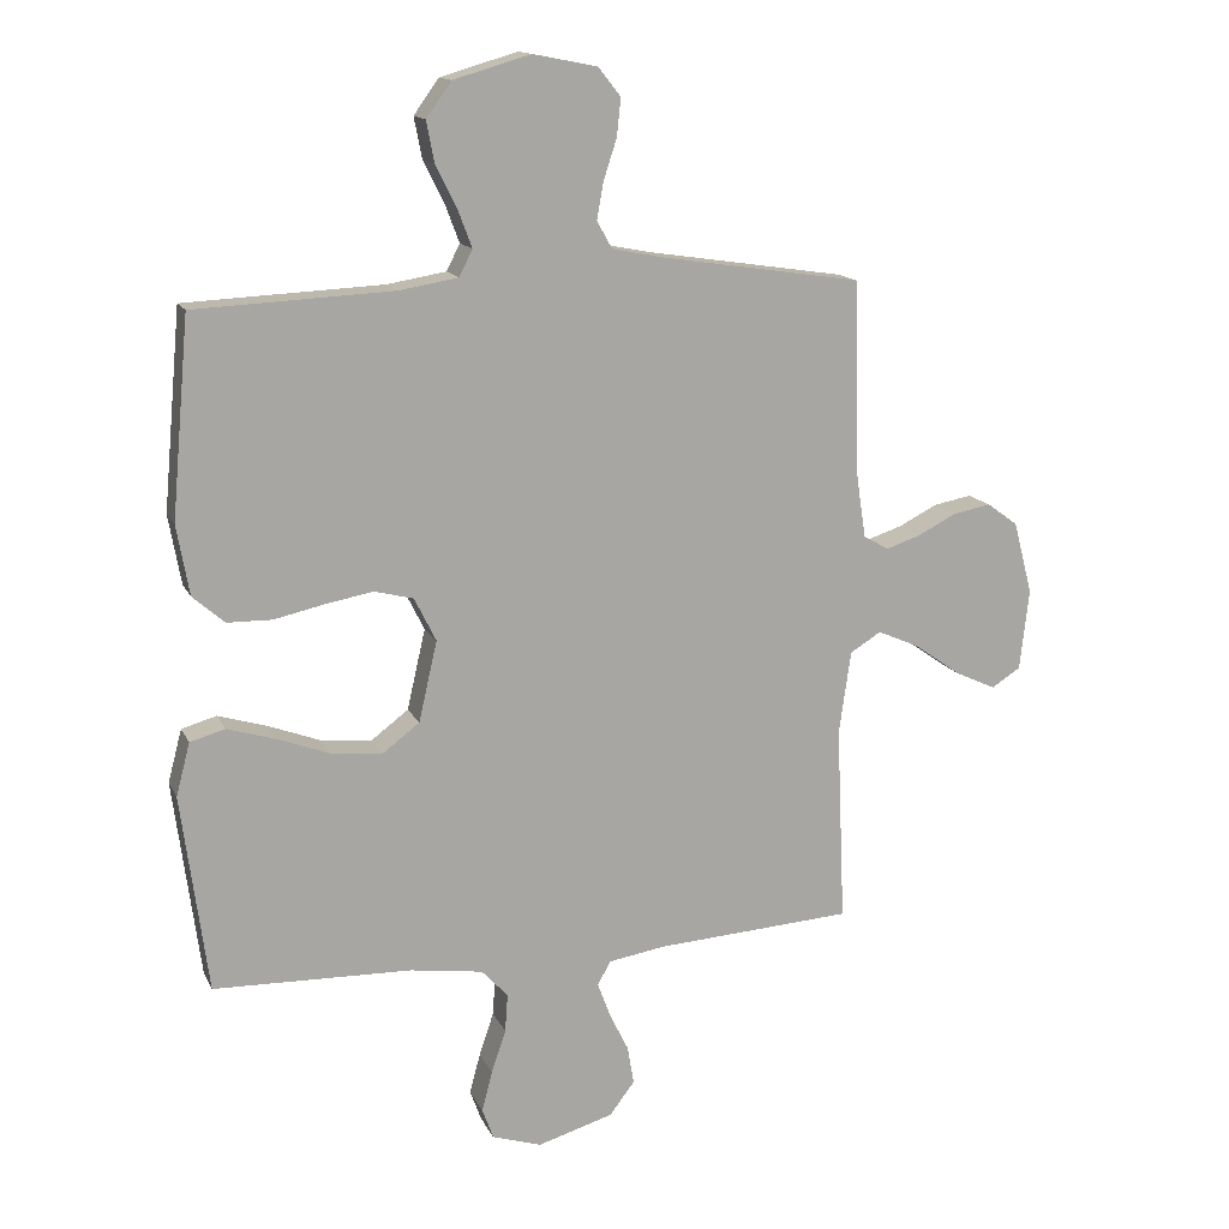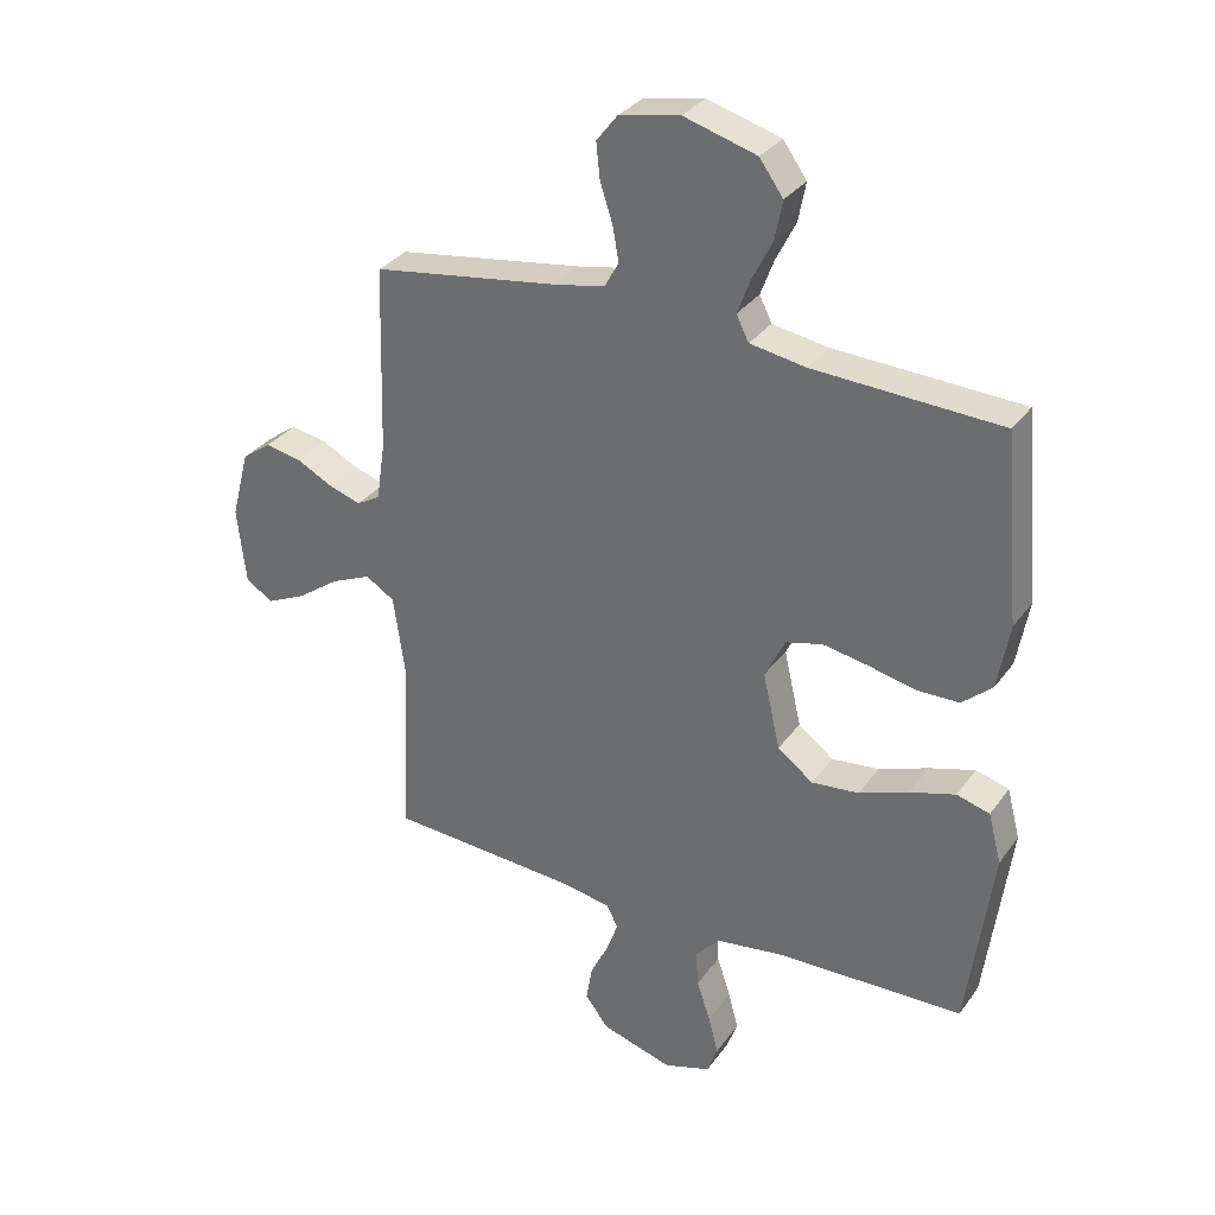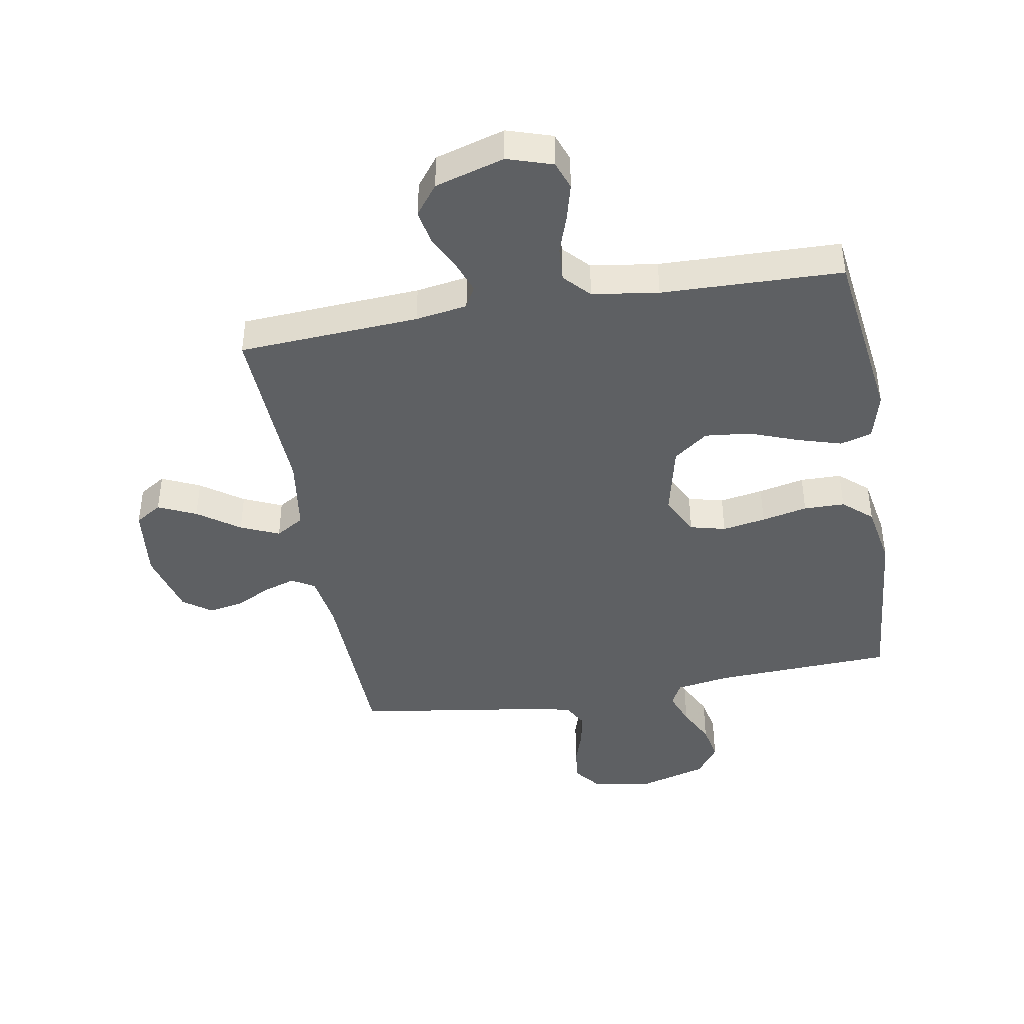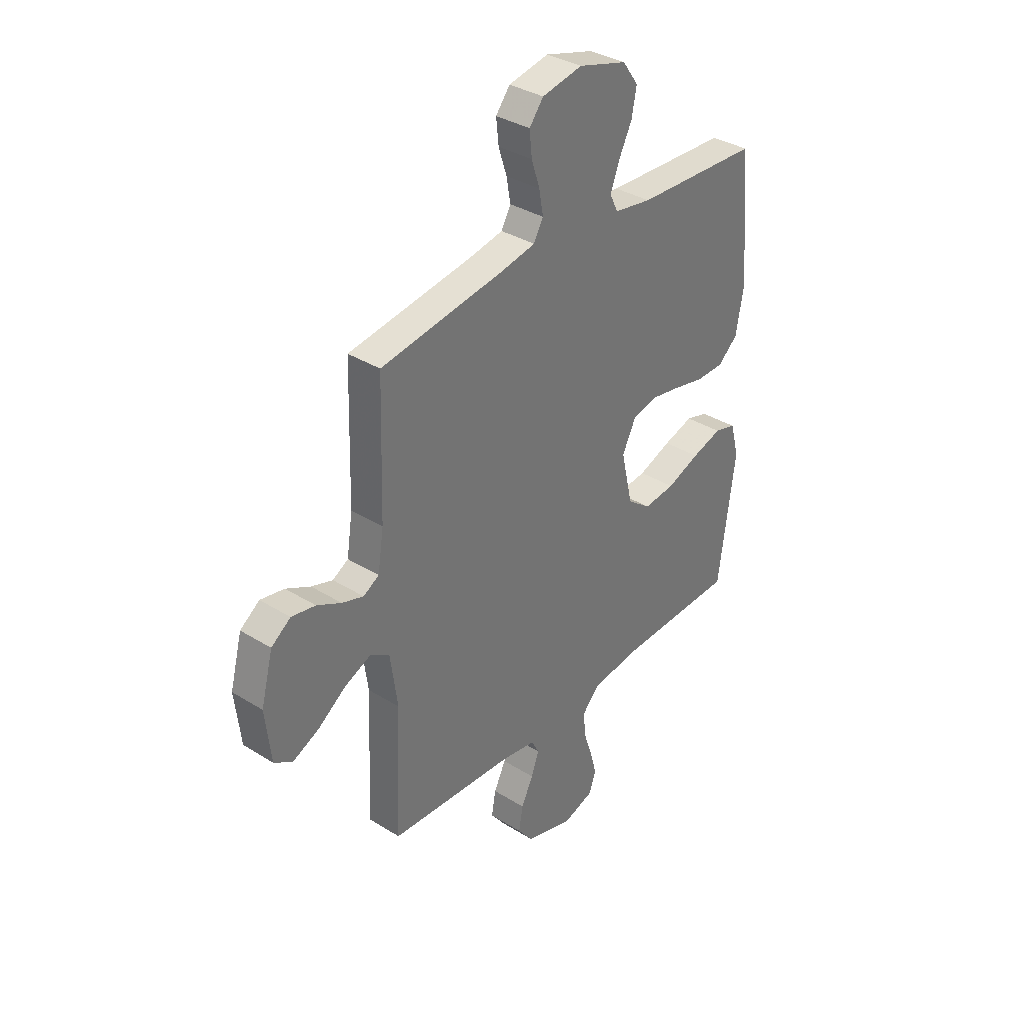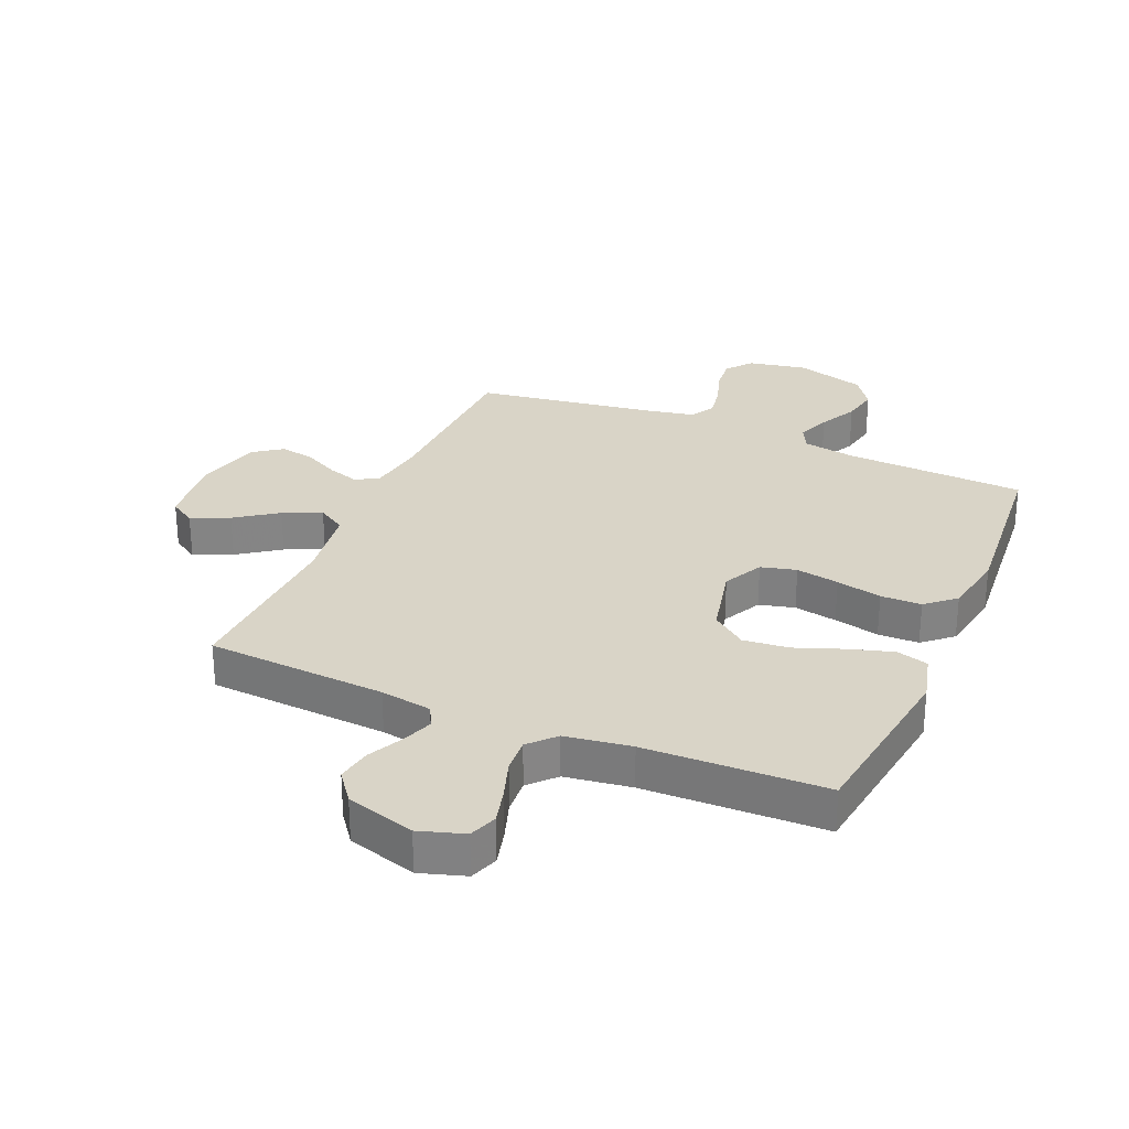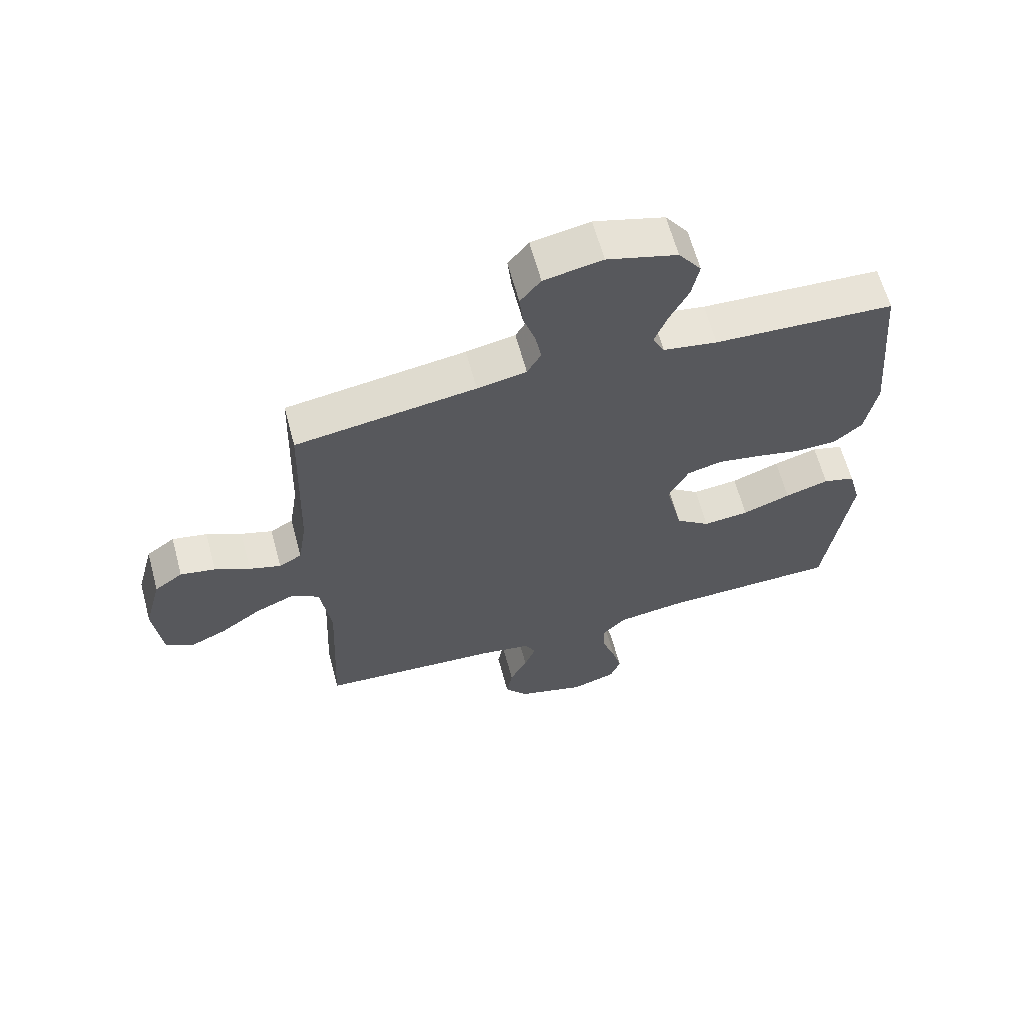
<metadata>
{"format":"obj","ext":"obj","renderer":"f3d","projection":"perspective","resolution":1024,"background":"white","views":[{"elev":14.4,"azim":-18.2,"up":"+Z"},{"elev":31.9,"azim":-150.2,"up":"+Z"},{"elev":-42.4,"azim":-170.1,"up":"+Y"},{"elev":35.3,"azim":129.6,"up":"+Z"},{"elev":28.7,"azim":-156.7,"up":"+Y"},{"elev":63.3,"azim":165.0,"up":"+Z"}]}
</metadata>
<code>
v -0.5 0.07 -0.5
v -0.54 0.07 -0.2
v -0.519 0.07 -0.12
v -0.466 0.07 -0.105
v -0.393 0.07 -0.127
v -0.313 0.07 -0.157
v -0.237 0.07 -0.165
v -0.18 0.07 -0.122
v -0.152 0.07 0
v -0.185 0.07 0.066
v -0.244 0.07 0.081
v -0.316 0.07 0.068
v -0.392 0.07 0.051
v -0.46 0.07 0.052
v -0.508 0.07 0.094
v -0.527 0.07 0.2
v -0.5 0.07 0.5
v -0.2 0.07 0.514
v -0.11 0.07 0.529
v -0.09 0.07 0.569
v -0.111 0.07 0.625
v -0.143 0.07 0.689
v -0.155 0.07 0.751
v -0.117 0.07 0.804
v 0 0.07 0.838
v 0.097 0.07 0.819
v 0.131 0.07 0.776
v 0.125 0.07 0.719
v 0.105 0.07 0.658
v 0.095 0.07 0.602
v 0.118 0.07 0.561
v 0.2 0.07 0.545
v 0.5 0.07 0.5
v 0.509 0.07 0.2
v 0.523 0.07 0.108
v 0.561 0.07 0.086
v 0.613 0.07 0.103
v 0.672 0.07 0.133
v 0.73 0.07 0.144
v 0.777 0.07 0.11
v 0.806 0.07 0
v 0.792 0.07 -0.123
v 0.748 0.07 -0.151
v 0.685 0.07 -0.122
v 0.616 0.07 -0.073
v 0.552 0.07 -0.045
v 0.505 0.07 -0.074
v 0.487 0.07 -0.2
v 0.5 0.07 -0.5
v 0.2 0.07 -0.519
v 0.114 0.07 -0.533
v 0.095 0.07 -0.569
v 0.114 0.07 -0.621
v 0.143 0.07 -0.68
v 0.153 0.07 -0.738
v 0.115 0.07 -0.788
v 0 0.07 -0.822
v -0.075 0.07 -0.798
v -0.092 0.07 -0.751
v -0.076 0.07 -0.69
v -0.054 0.07 -0.625
v -0.05 0.07 -0.567
v -0.09 0.07 -0.524
v -0.2 0.07 -0.508
v -0.5 0 -0.5
v -0.54 0 -0.2
v -0.519 0 -0.12
v -0.466 0 -0.105
v -0.393 0 -0.127
v -0.313 0 -0.157
v -0.237 0 -0.165
v -0.18 0 -0.122
v -0.152 0 0
v -0.185 0 0.066
v -0.244 0 0.081
v -0.316 0 0.068
v -0.392 0 0.051
v -0.46 0 0.052
v -0.508 0 0.094
v -0.527 0 0.2
v -0.5 0 0.5
v -0.2 0 0.514
v -0.11 0 0.529
v -0.09 0 0.569
v -0.111 0 0.625
v -0.143 0 0.689
v -0.155 0 0.751
v -0.117 0 0.804
v 0 0 0.838
v 0.097 0 0.819
v 0.131 0 0.776
v 0.125 0 0.719
v 0.105 0 0.658
v 0.095 0 0.602
v 0.118 0 0.561
v 0.2 0 0.545
v 0.5 0 0.5
v 0.509 0 0.2
v 0.523 0 0.108
v 0.561 0 0.086
v 0.613 0 0.103
v 0.672 0 0.133
v 0.73 0 0.144
v 0.777 0 0.11
v 0.806 0 0
v 0.792 0 -0.123
v 0.748 0 -0.151
v 0.685 0 -0.122
v 0.616 0 -0.073
v 0.552 0 -0.045
v 0.505 0 -0.074
v 0.487 0 -0.2
v 0.5 0 -0.5
v 0.2 0 -0.519
v 0.114 0 -0.533
v 0.095 0 -0.569
v 0.114 0 -0.621
v 0.143 0 -0.68
v 0.153 0 -0.738
v 0.115 0 -0.788
v 0 0 -0.822
v -0.075 0 -0.798
v -0.092 0 -0.751
v -0.076 0 -0.69
v -0.054 0 -0.625
v -0.05 0 -0.567
v -0.09 0 -0.524
v -0.2 0 -0.508
f 58 59 60 61
f 56 57 58 61
f 56 61 62
f 53 54 55 56
f 52 53 56 62
f 51 52 62 63
f 48 49 50
f 47 48 50 51
f 42 43 44 45
f 42 45 46
f 41 42 46
f 40 41 46
f 37 38 39 40
f 36 37 40 46
f 35 36 46 47
f 32 33 34
f 31 32 34 35
f 26 27 28 29
f 26 29 30
f 25 26 30
f 24 25 30
f 21 22 23 24
f 20 21 24 30
f 19 20 30 31
f 15 16 17 18
f 12 13 14 15
f 11 12 15 18
f 10 11 18 19
f 3 4 5 6
f 1 2 3 6
f 64 1 6 7
f 63 64 7 8
f 51 63 8 9
f 47 51 9
f 19 31 35 47
f 9 10 19 47
f 125 124 123 122
f 125 122 121 120
f 126 125 120
f 120 119 118 117
f 126 120 117 116
f 127 126 116 115
f 114 113 112
f 115 114 112 111
f 109 108 107 106
f 110 109 106
f 110 106 105
f 110 105 104
f 104 103 102 101
f 110 104 101 100
f 111 110 100 99
f 98 97 96
f 99 98 96 95
f 93 92 91 90
f 94 93 90
f 94 90 89
f 94 89 88
f 88 87 86 85
f 94 88 85 84
f 95 94 84 83
f 82 81 80 79
f 79 78 77 76
f 82 79 76 75
f 83 82 75 74
f 70 69 68 67
f 70 67 66 65
f 71 70 65 128
f 72 71 128 127
f 73 72 127 115
f 73 115 111
f 111 99 95 83
f 111 83 74 73
f 1 65 66 2
f 2 66 67 3
f 3 67 68 4
f 4 68 69 5
f 5 69 70 6
f 6 70 71 7
f 7 71 72 8
f 8 72 73 9
f 9 73 74 10
f 10 74 75 11
f 11 75 76 12
f 12 76 77 13
f 13 77 78 14
f 14 78 79 15
f 15 79 80 16
f 16 80 81 17
f 17 81 82 18
f 18 82 83 19
f 19 83 84 20
f 20 84 85 21
f 21 85 86 22
f 22 86 87 23
f 23 87 88 24
f 24 88 89 25
f 25 89 90 26
f 26 90 91 27
f 27 91 92 28
f 28 92 93 29
f 29 93 94 30
f 30 94 95 31
f 31 95 96 32
f 32 96 97 33
f 33 97 98 34
f 34 98 99 35
f 35 99 100 36
f 36 100 101 37
f 37 101 102 38
f 38 102 103 39
f 39 103 104 40
f 40 104 105 41
f 41 105 106 42
f 42 106 107 43
f 43 107 108 44
f 44 108 109 45
f 45 109 110 46
f 46 110 111 47
f 47 111 112 48
f 48 112 113 49
f 49 113 114 50
f 50 114 115 51
f 51 115 116 52
f 52 116 117 53
f 53 117 118 54
f 54 118 119 55
f 55 119 120 56
f 56 120 121 57
f 57 121 122 58
f 58 122 123 59
f 59 123 124 60
f 60 124 125 61
f 61 125 126 62
f 62 126 127 63
f 63 127 128 64
f 64 128 65 1

</code>
